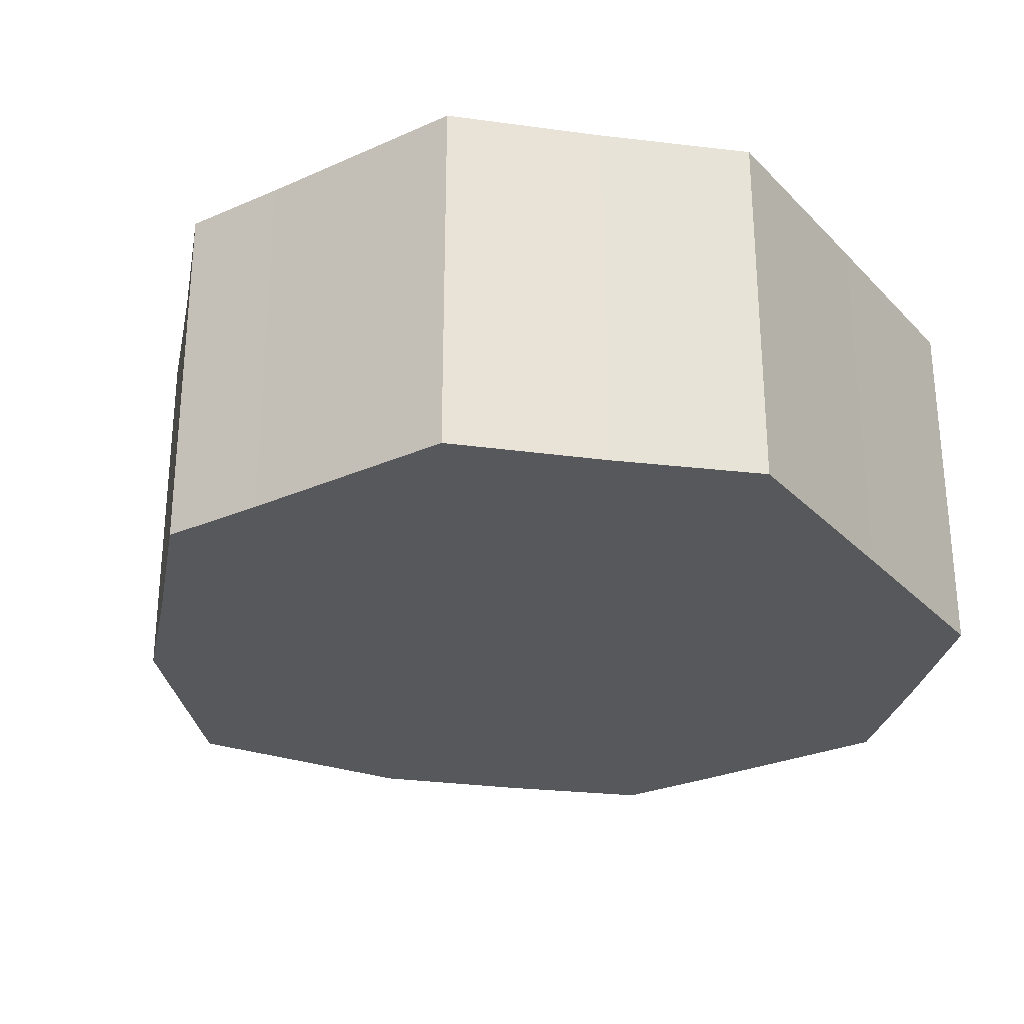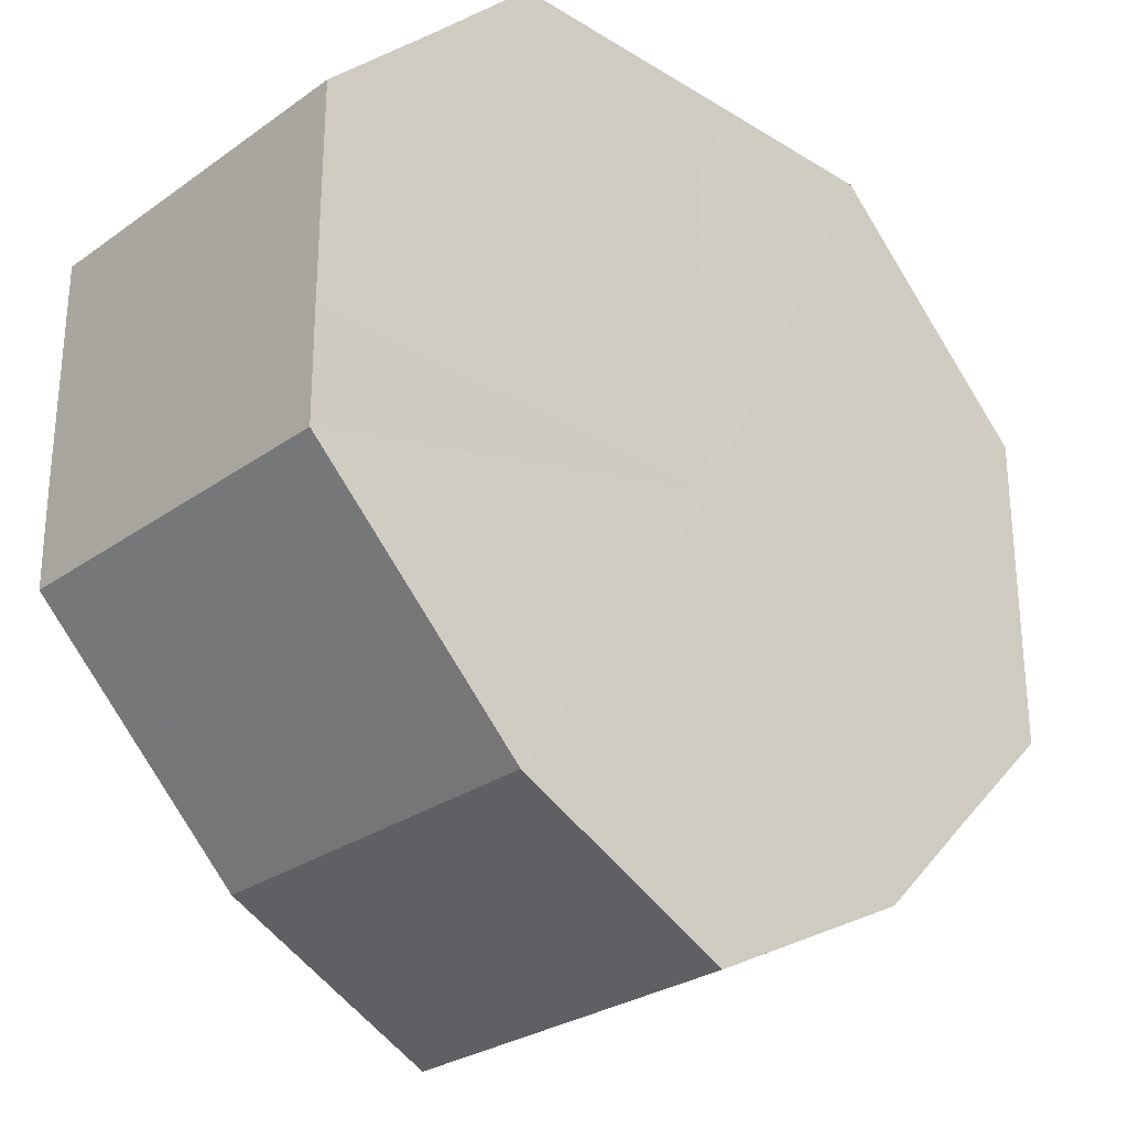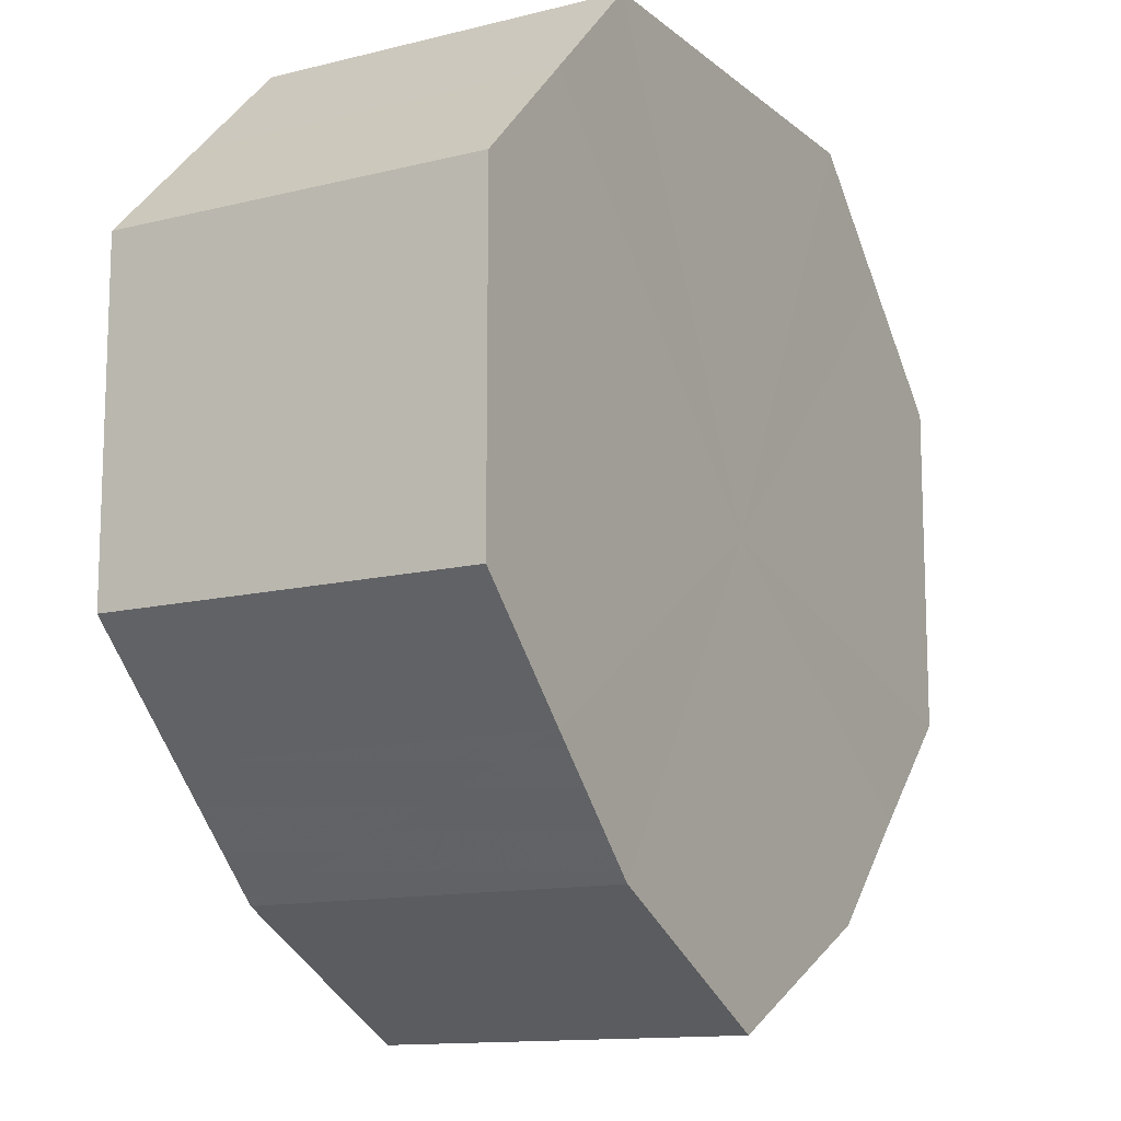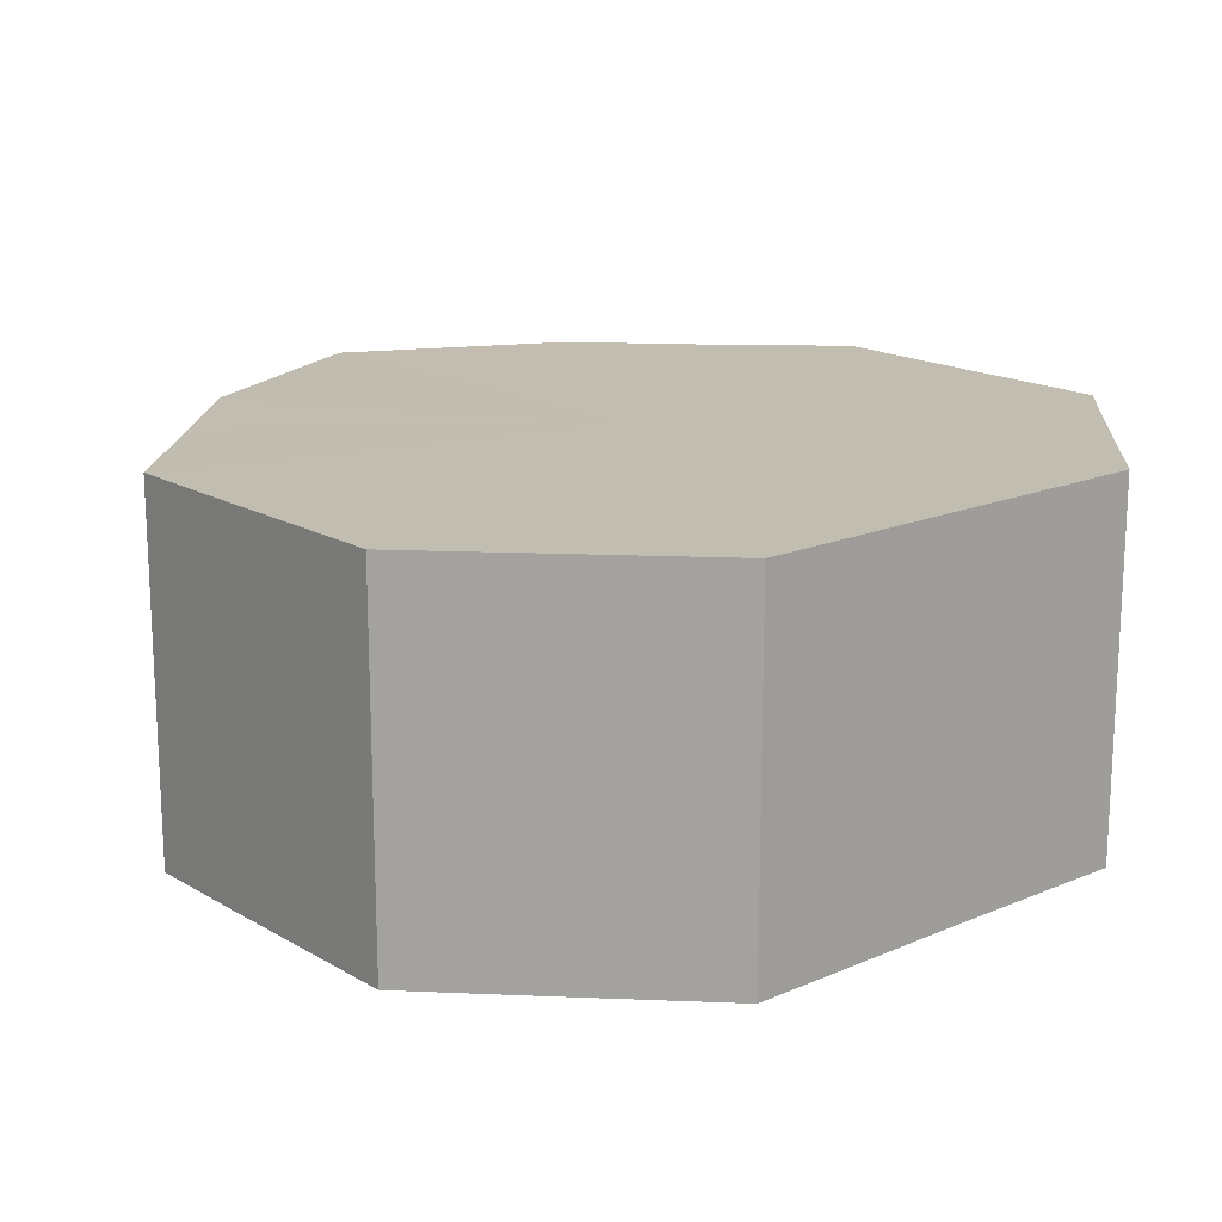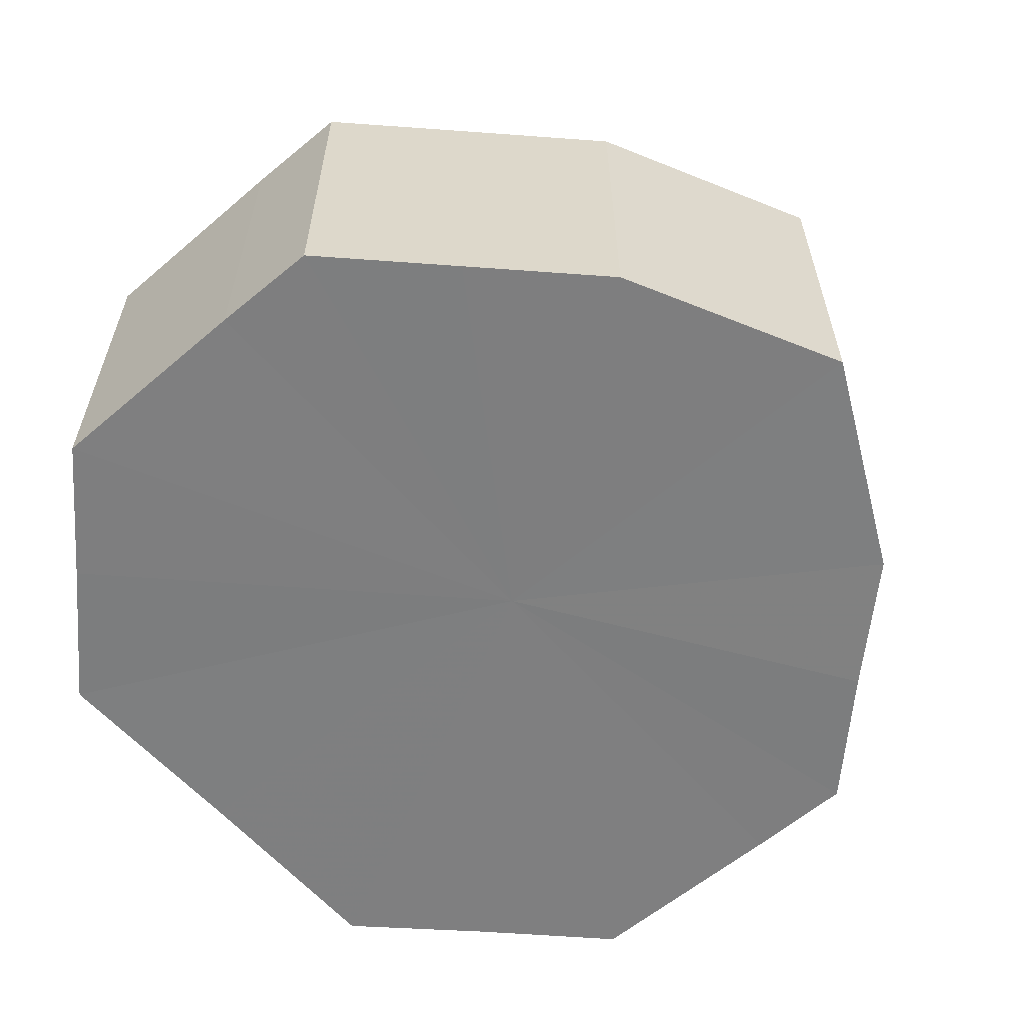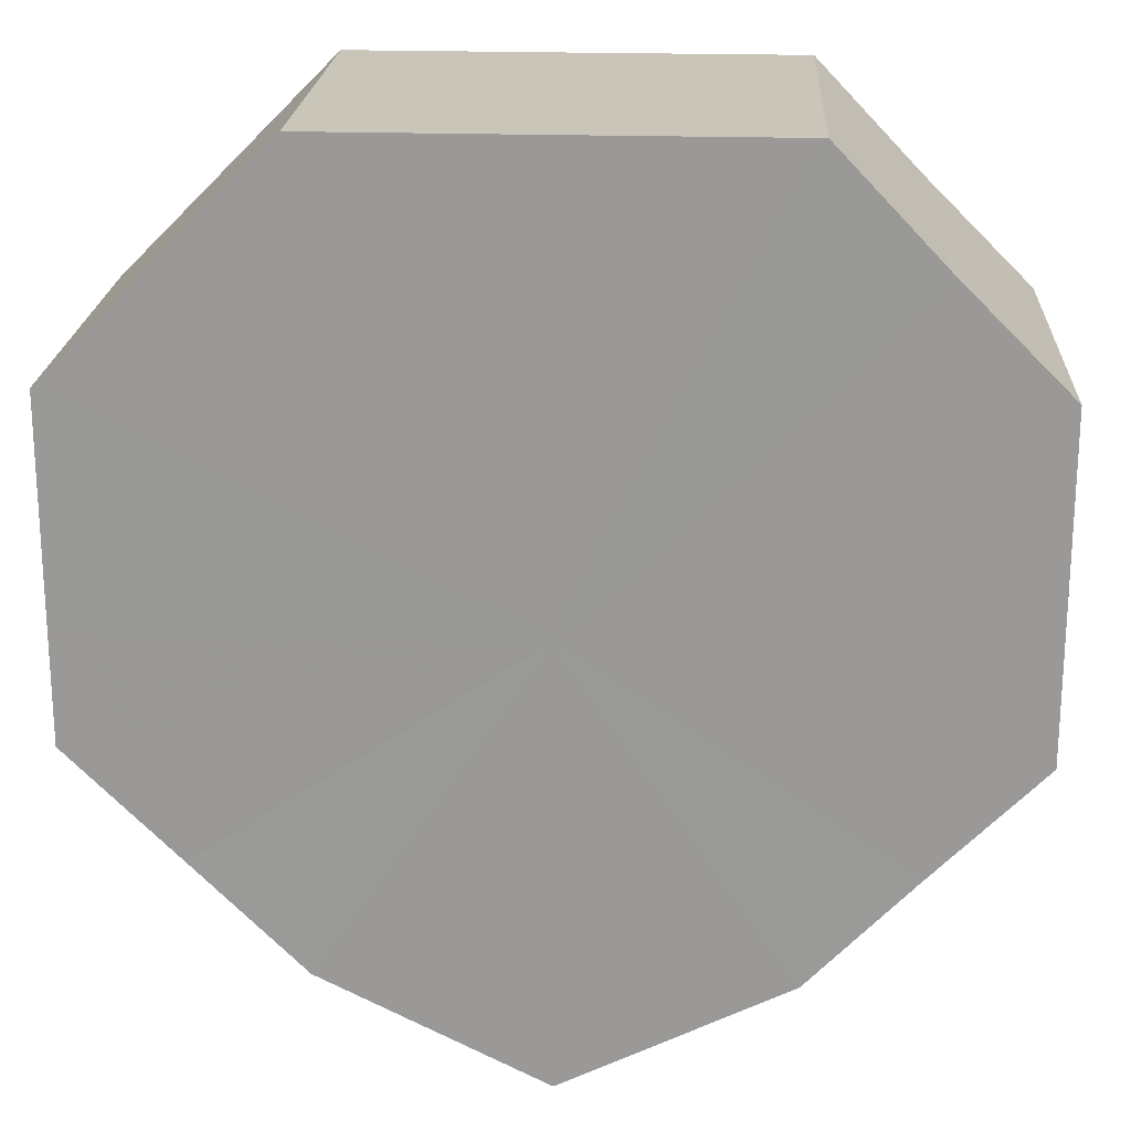
<metadata>
{"format":"obj","ext":"obj","renderer":"f3d","projection":"perspective","resolution":1024,"background":"white","views":[{"elev":-27.8,"azim":124.0,"up":"+Z"},{"elev":-27.8,"azim":-42.9,"up":"+Y"},{"elev":-12.7,"azim":-60.3,"up":"+Y"},{"elev":16.8,"azim":139.3,"up":"+Z"},{"elev":-59.6,"azim":-49.2,"up":"+Z"},{"elev":20.6,"azim":3.1,"up":"+Y"}]}
</metadata>
<code>
o 25506
v 2210 1870 14.4
v 2210 1870 14.4
v 2210 1870 14.44
v 2210 1870 14.4
v 2210 1870 14.44
v 2210 1870 14.4
v 2210 1870 14.44
v 2210 1870 14.4
v 2210 1870 14.44
v 2210 1870 14.4
v 2210 1870 14.44
v 2210 1869 14.4
v 2210 1870 14.44
v 2210 1870 14.4
v 2210 1870 14.44
v 2210 1869 14.4
v 2210 1869 14.44
v 2210 1869 14.4
v 2210 1869 14.44
v 2210 1869 14.4
v 2210 1869 14.44
v 2210 1869 14.4
v 2210 1869 14.44
v 2210 1869 14.4
v 2210 1869 14.44
v 2210 1869 14.4
v 2210 1869 14.44
v 2210 1869 14.4
v 2210 1869 14.44
v 2210 1869 14.4
v 2210 1869 14.44
v 2210 1869 14.44
v 2210 1870 14.44
v 2210 1870 14.4
v 2210 1870 14.44
v 2210 1870 14.4
v 2210 1870 14.44
v 2210 1870 14.44
v 2210 1870 14.4
v 2210 1870 14.44
v 2210 1870 14.4
v 2210 1870 14.4
v 2210 1870 14.44
v 2210 1870 14.44
v 2210 1870 14.4
v 2210 1869 14.44
v 2210 1870 14.4
v 2210 1869 14.4
v 2210 1869 14.44
v 2210 1869 14.44
v 2210 1869 14.4
v 2210 1869 14.44
v 2210 1869 14.4
v 2210 1869 14.4
v 2210 1869 14.44
v 2210 1869 14.44
v 2210 1869 14.4
v 2210 1869 14.44
v 2210 1869 14.4
v 2210 1869 14.4
v 2210 1869 14.44
v 2210 1869 14.44
v 2210 1869 14.4
v 2210 1869 14.4
v 2210 1869 14.4
v 2210 1870 14.4
v 2210 1870 14.4
v 2210 1870 14.4
v 2210 1870 14.4
v 2210 1870 14.4
v 2210 1870 14.4
v 2210 1869 14.4
v 2210 1870 14.4
v 2210 1869 14.4
v 2210 1869 14.4
v 2210 1869 14.4
v 2210 1869 14.4
v 2210 1869 14.4
v 2210 1869 14.4
v 2210 1869 14.4
v 2210 1869 14.4
v 2210 1869 14.44
v 2210 1870 14.44
v 2210 1870 14.44
v 2210 1870 14.44
v 2210 1870 14.44
v 2210 1870 14.44
v 2210 1870 14.44
v 2210 1870 14.44
v 2210 1869 14.44
v 2210 1869 14.44
v 2210 1869 14.44
v 2210 1869 14.44
v 2210 1869 14.44
v 2210 1869 14.44
v 2210 1869 14.44
v 2210 1869 14.44
v 2210 1869 14.44
f 1 2 3
f 2 4 5
f 6 1 7
f 4 8 9
f 10 6 11
f 8 12 13
f 14 10 15
f 12 16 17
f 18 14 19
f 16 20 21
f 22 18 23
f 20 24 25
f 26 22 27
f 24 28 29
f 30 26 31
f 28 30 32
f 33 34 35
f 35 36 37
f 38 39 33
f 40 41 38
f 37 42 43
f 44 45 40
f 46 47 44
f 43 48 49
f 50 51 46
f 52 53 50
f 49 54 55
f 56 57 52
f 58 59 56
f 55 60 61
f 62 63 58
f 61 64 62
f 65 66 67
f 65 68 66
f 65 67 69
f 65 70 68
f 65 69 71
f 65 72 70
f 65 71 73
f 65 74 72
f 65 73 75
f 65 76 74
f 65 75 77
f 65 78 76
f 65 77 79
f 65 80 78
f 65 79 81
f 65 81 80
f 82 83 84
f 82 85 83
f 82 84 86
f 82 87 85
f 82 86 88
f 82 89 87
f 82 88 90
f 82 91 89
f 82 90 92
f 82 93 91
f 82 92 94
f 82 95 93
f 82 94 96
f 82 97 95
f 82 96 98
f 82 98 97

</code>
